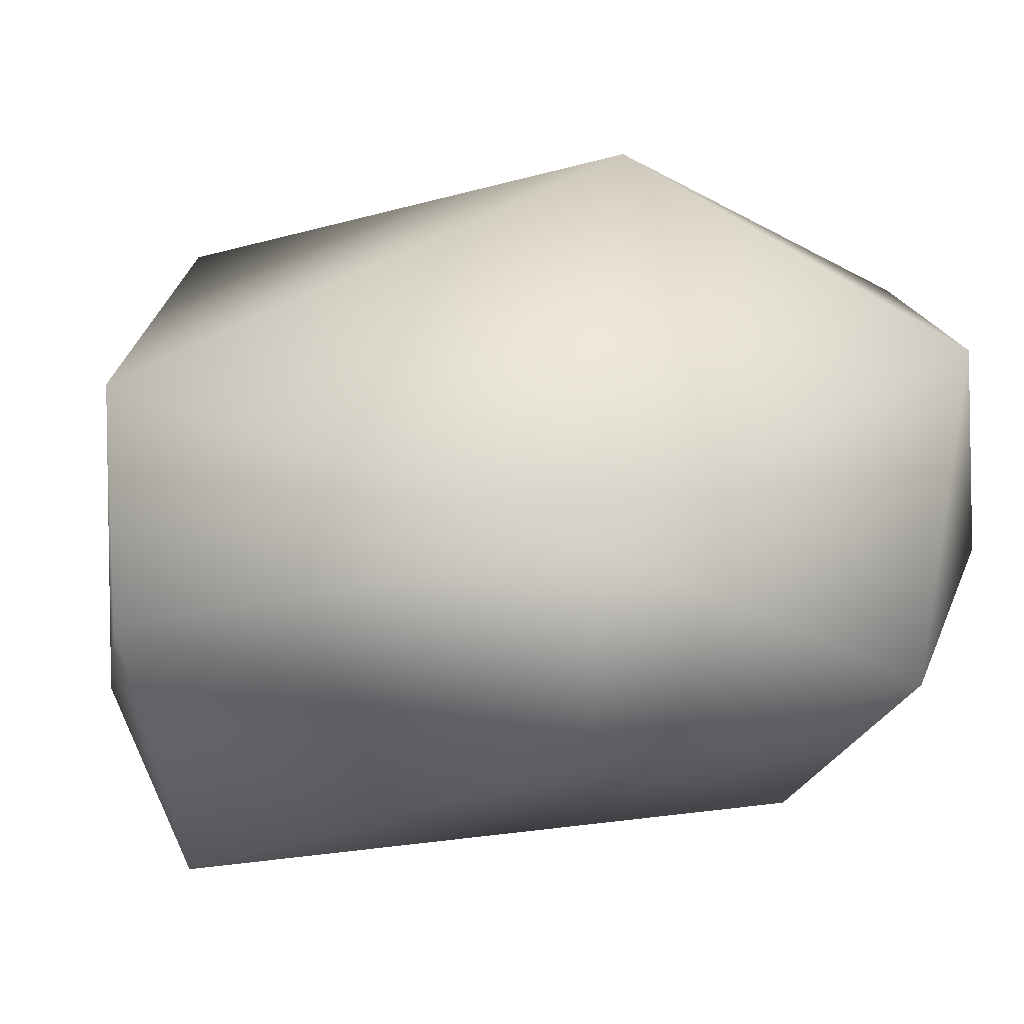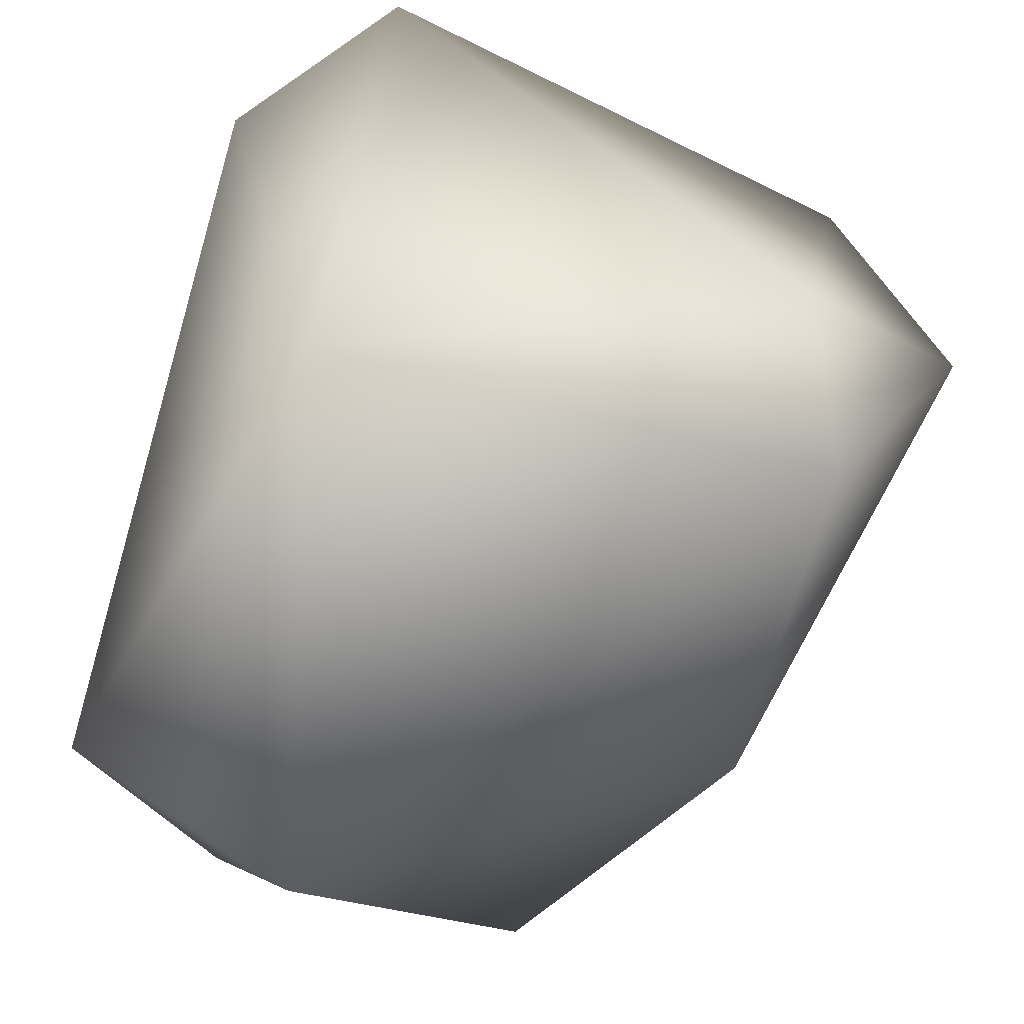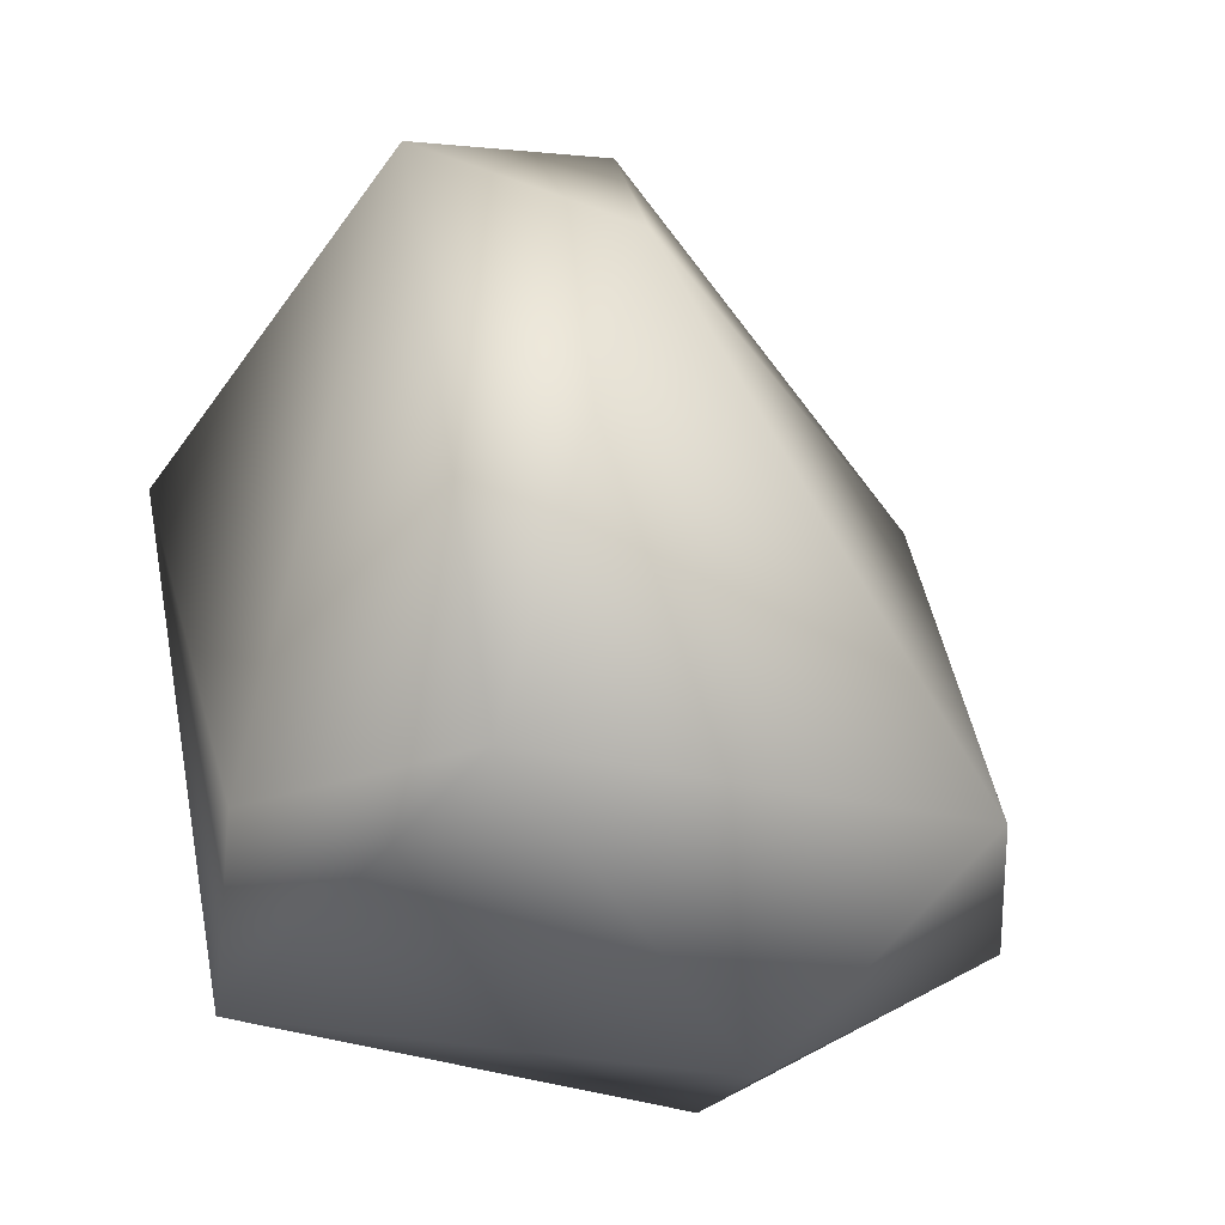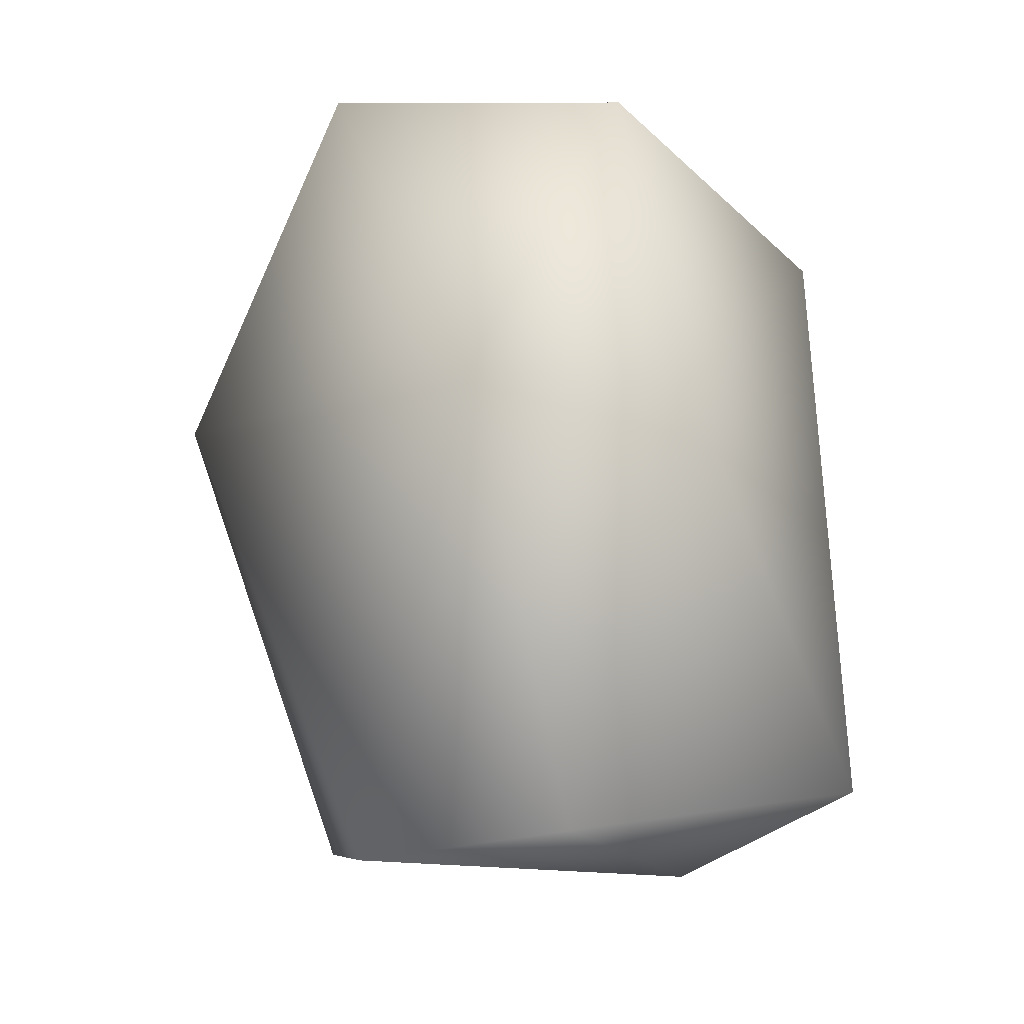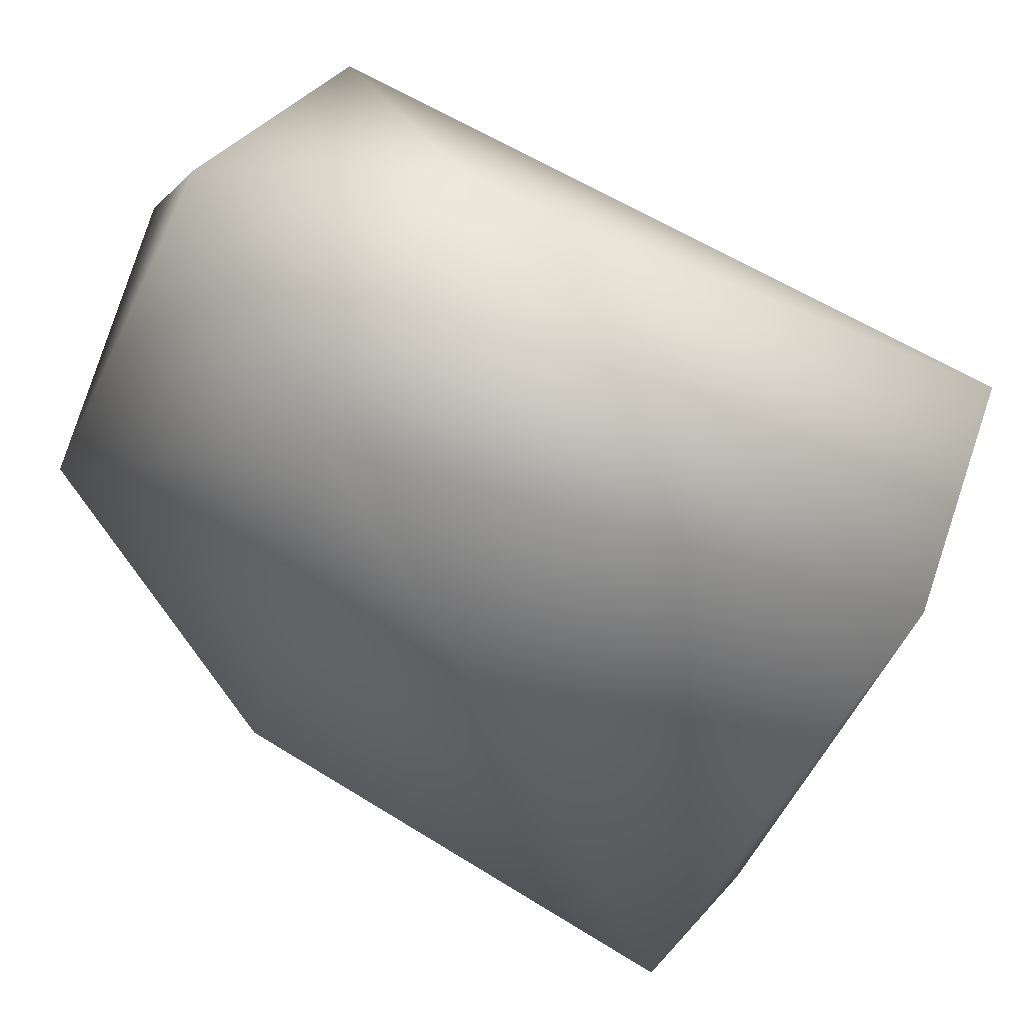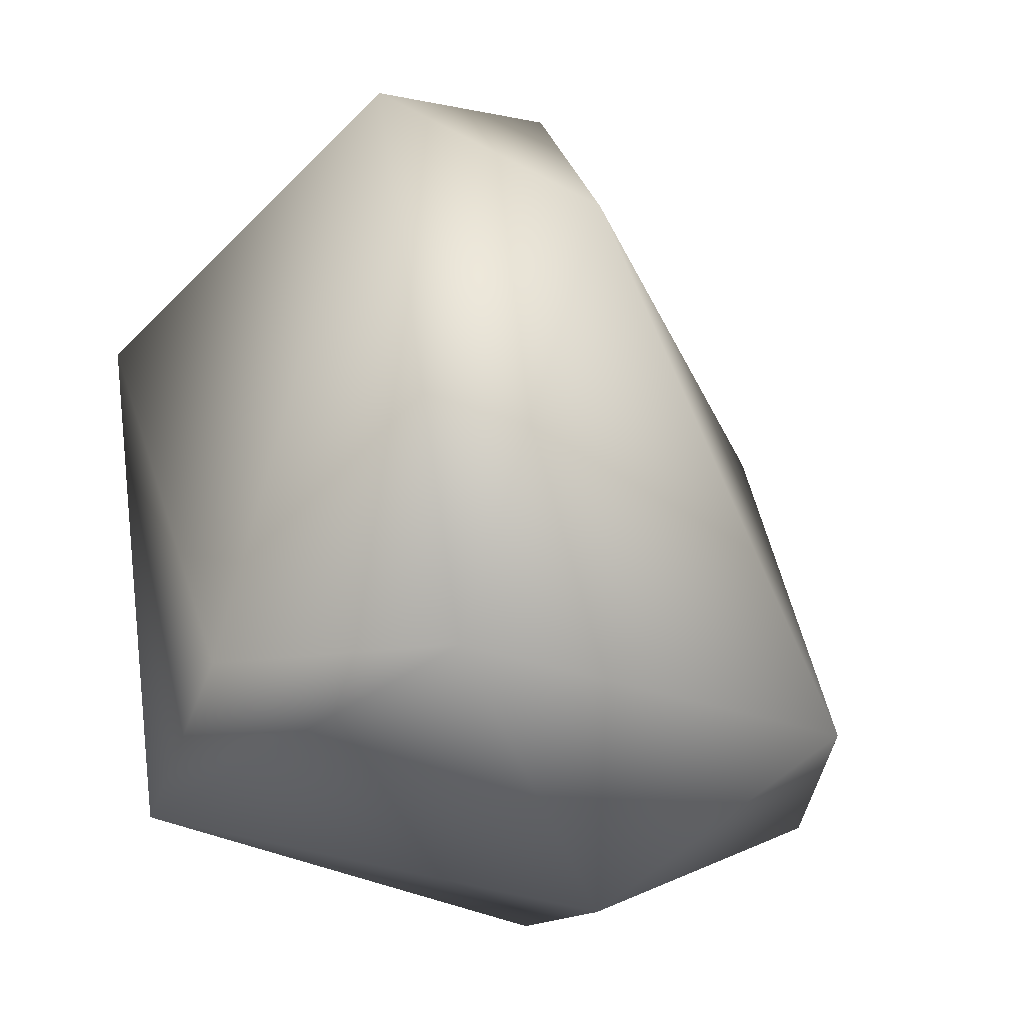
<metadata>
{"format":"obj","ext":"obj","renderer":"f3d","projection":"perspective","resolution":1024,"background":"white","views":[{"elev":16.4,"azim":-70.2,"up":"+Y"},{"elev":-62.5,"azim":170.2,"up":"+Y"},{"elev":-48.3,"azim":154.7,"up":"+Z"},{"elev":8.9,"azim":-94.3,"up":"+Z"},{"elev":-61.1,"azim":66.2,"up":"+Y"},{"elev":-45.2,"azim":145.7,"up":"+Z"}]}
</metadata>
<code>
v 4.334 13.09 2.048
v -9.935 6.925 -11.02
v 6.438 7.866 -15.77
v 11.13 0.3695 -13.37
v 6.438 7.866 -15.77
v 7.643 -10.89 -10.84
v -7.771 -4.546 -12.56
v 7.643 -10.89 -10.84
v 6.438 7.866 -15.77
v -7.771 -4.546 -12.56
v -8.689 -10.5 -9.305
v 7.643 -10.89 -10.84
v -7.771 -4.546 -12.56
v -13.94 0.08108 -8.94
v -8.689 -10.5 -9.305
v -7.771 -4.546 -12.56
v -9.935 6.925 -11.02
v -13.94 0.08108 -8.94
v -7.771 -4.546 -12.56
v 6.438 7.866 -15.77
v -9.935 6.925 -11.02
v 8.244 -1.313 14.39
v -2.98 -2.676 14.81
v 2.735 7.337 14.84
v 8.244 -1.313 14.39
v 2.735 7.337 14.84
v 10.39 7.612 10.41
v 8.244 -1.313 14.39
v 10.39 7.612 10.41
v 13.5 -6.671 6.942
v -9.082 -4.376 5.364
v -8.689 -10.5 -9.305
v -13.94 0.08108 -8.94
v -9.082 -4.376 5.364
v -13.94 0.08108 -8.94
v -10.06 3.208 5.972
v -9.082 -4.376 5.364
v -10.06 3.208 5.972
v -2.98 -2.676 14.81
v -10.06 3.208 5.972
v 2.735 7.337 14.84
v -2.98 -2.676 14.81
v -13.94 0.08108 -8.94
v -9.935 6.925 -11.02
v -10.06 3.208 5.972
v -10.06 3.208 5.972
v -9.935 6.925 -11.02
v 4.334 13.09 2.048
v 10.39 7.612 10.41
v 4.334 13.09 2.048
v 6.438 7.866 -15.77
v 11.13 0.3695 -13.37
v 10.39 7.612 10.41
v 6.438 7.866 -15.77
v 11.13 0.3695 -13.37
v 13.5 -6.671 6.942
v 10.39 7.612 10.41
v 11.13 0.3695 -13.37
v 7.643 -10.89 -10.84
v 13.5 -6.671 6.942
v 10.39 7.612 10.41
v 2.735 7.337 14.84
v 4.334 13.09 2.048
v -10.06 3.208 5.972
v 4.334 13.09 2.048
v 2.735 7.337 14.84
v 5.655 -11.18 8.228
v 7.643 -10.89 -10.84
v -8.689 -10.5 -9.305
v 5.655 -11.18 8.228
v 13.5 -6.671 6.942
v 7.643 -10.89 -10.84
v 8.244 -1.313 14.39
v 13.5 -6.671 6.942
v 5.655 -11.18 8.228
v 8.244 -1.313 14.39
v 5.655 -11.18 8.228
v -2.98 -2.676 14.81
v -9.082 -4.376 5.364
v -2.98 -2.676 14.81
v 5.655 -11.18 8.228
v -9.082 -4.376 5.364
v 5.655 -11.18 8.228
v -8.689 -10.5 -9.305
g mtl_nt_2020_manne_fem01_dress2
f 3 2 1
f 6 5 4
f 9 8 7
f 12 11 10
f 15 14 13
f 18 17 16
f 21 20 19
f 24 23 22
f 27 26 25
f 30 29 28
f 33 32 31
f 36 35 34
f 39 38 37
f 42 41 40
f 45 44 43
f 48 47 46
f 51 50 49
f 54 53 52
f 57 56 55
f 60 59 58
f 63 62 61
f 66 65 64
f 69 68 67
f 72 71 70
f 75 74 73
f 78 77 76
f 81 80 79
f 84 83 82

</code>
